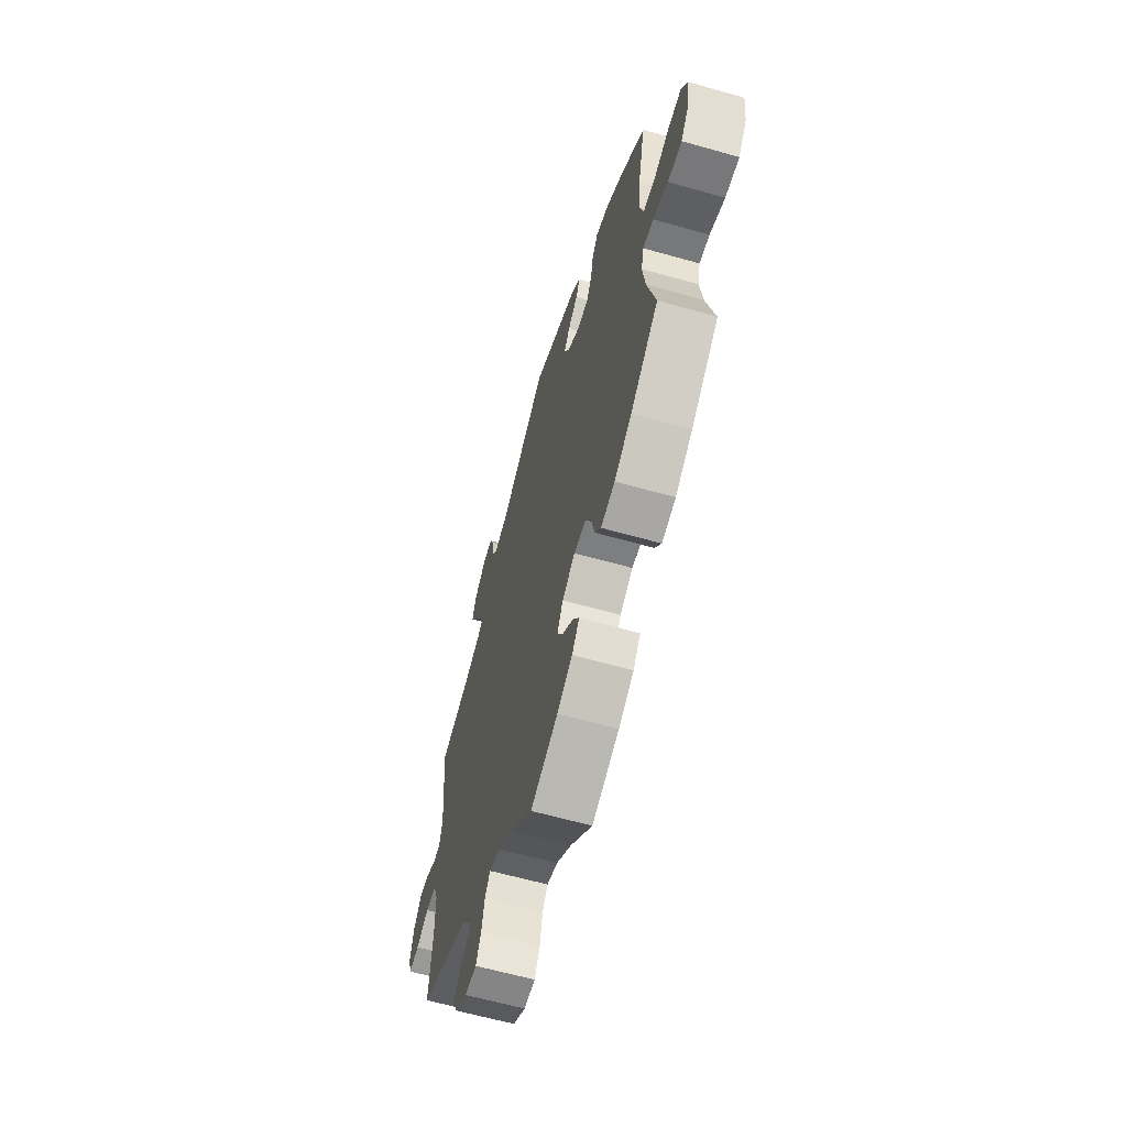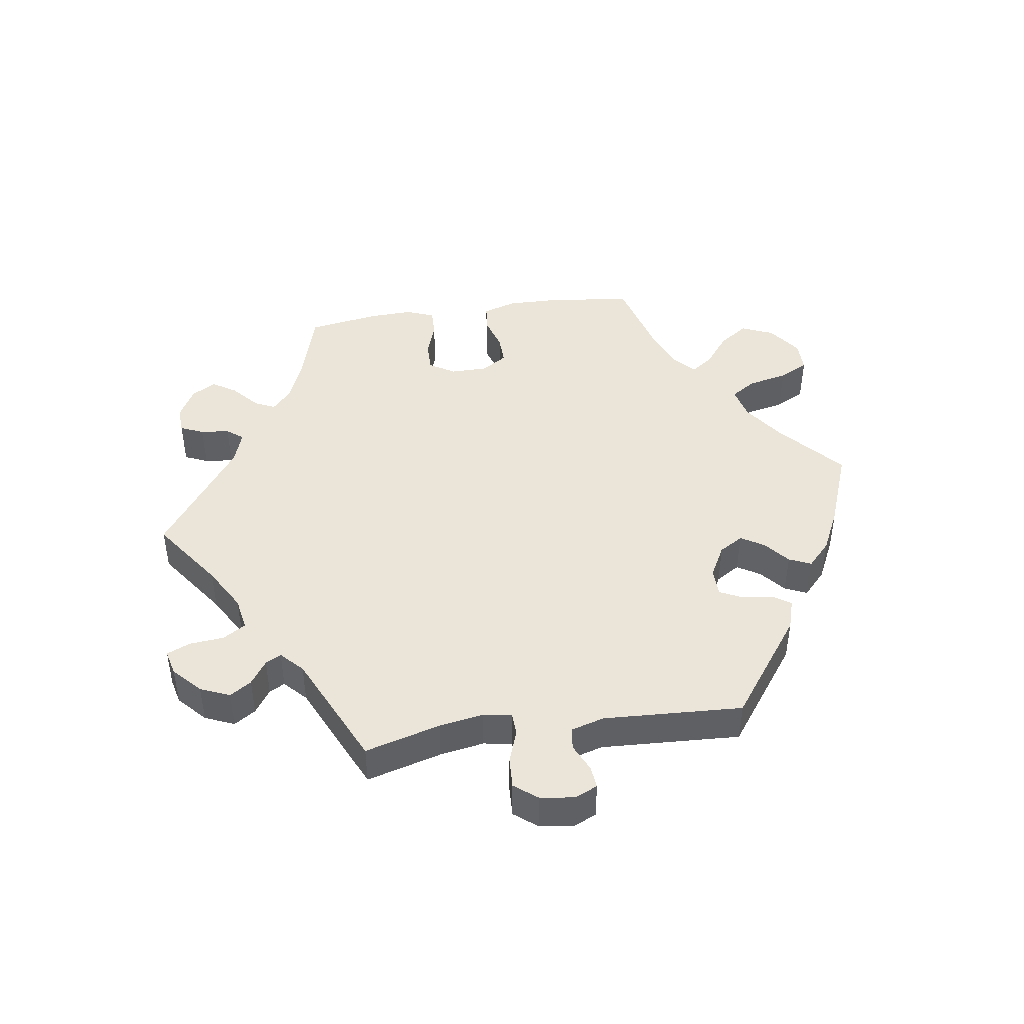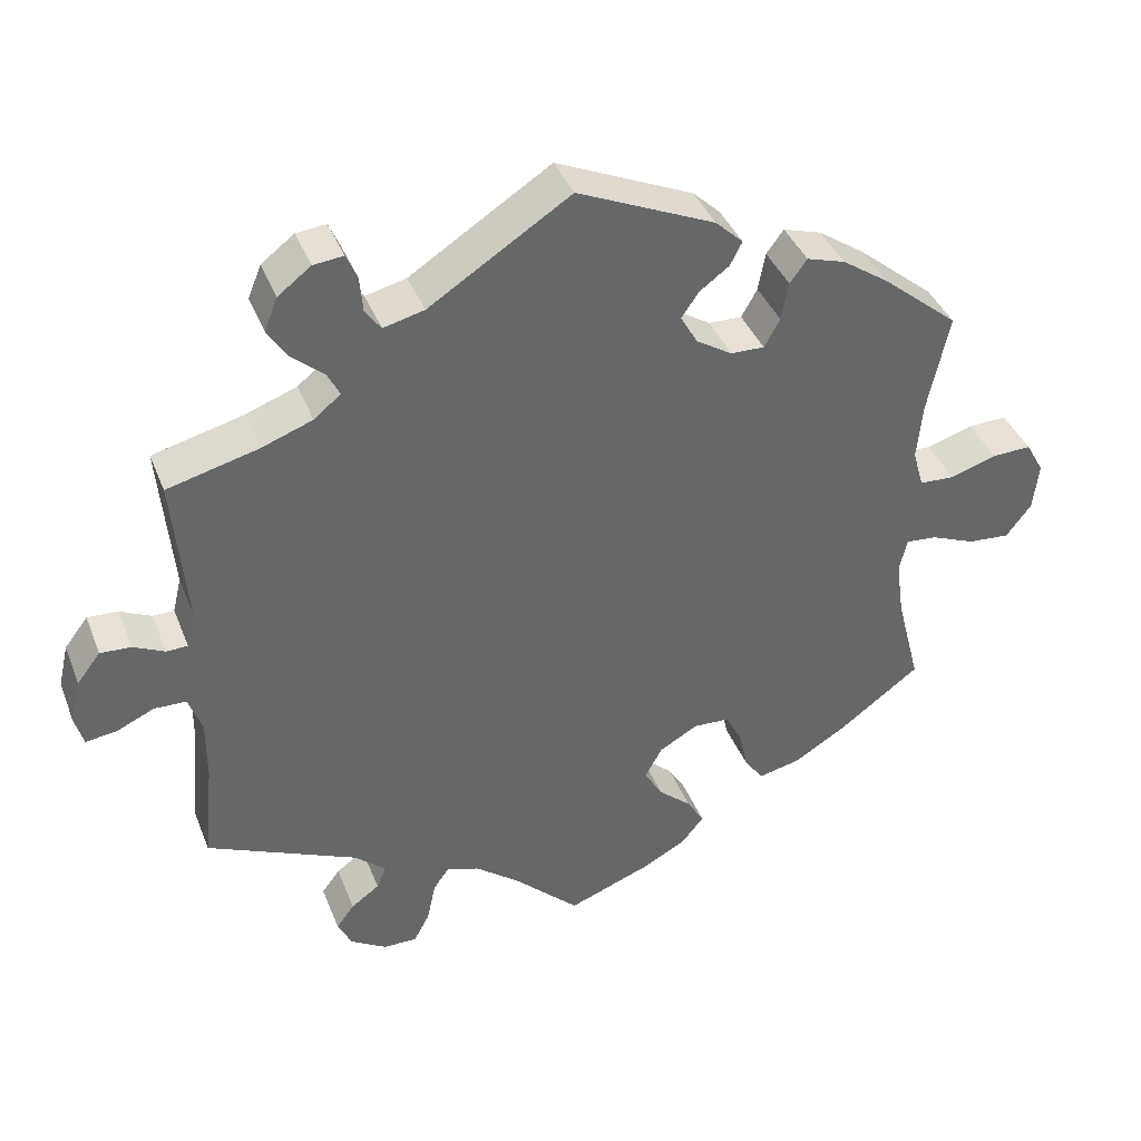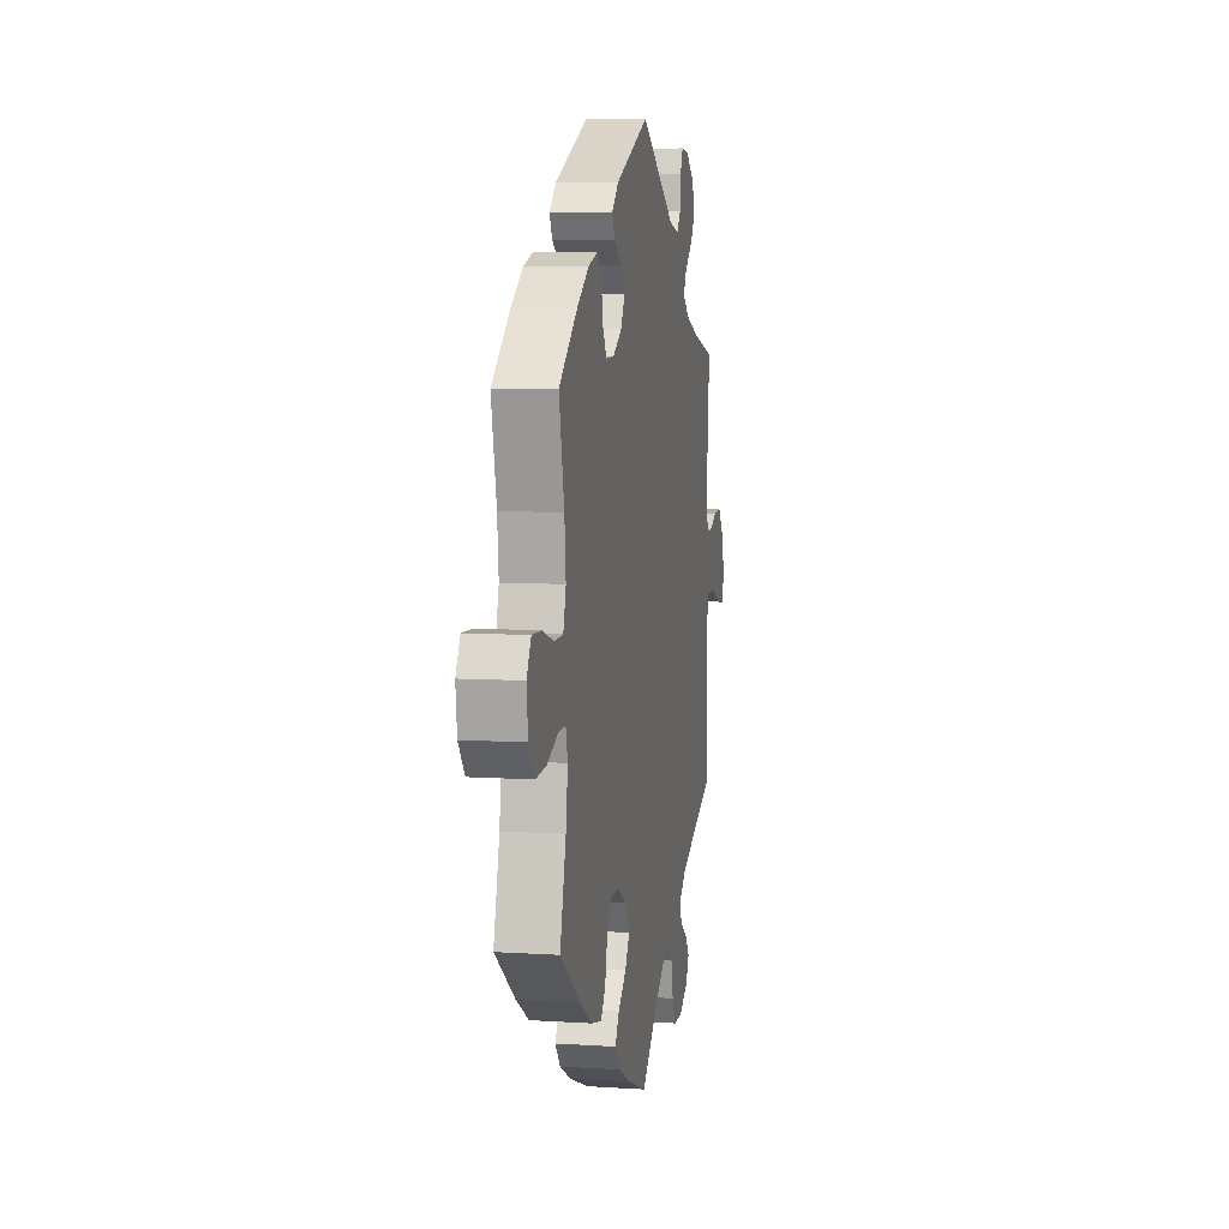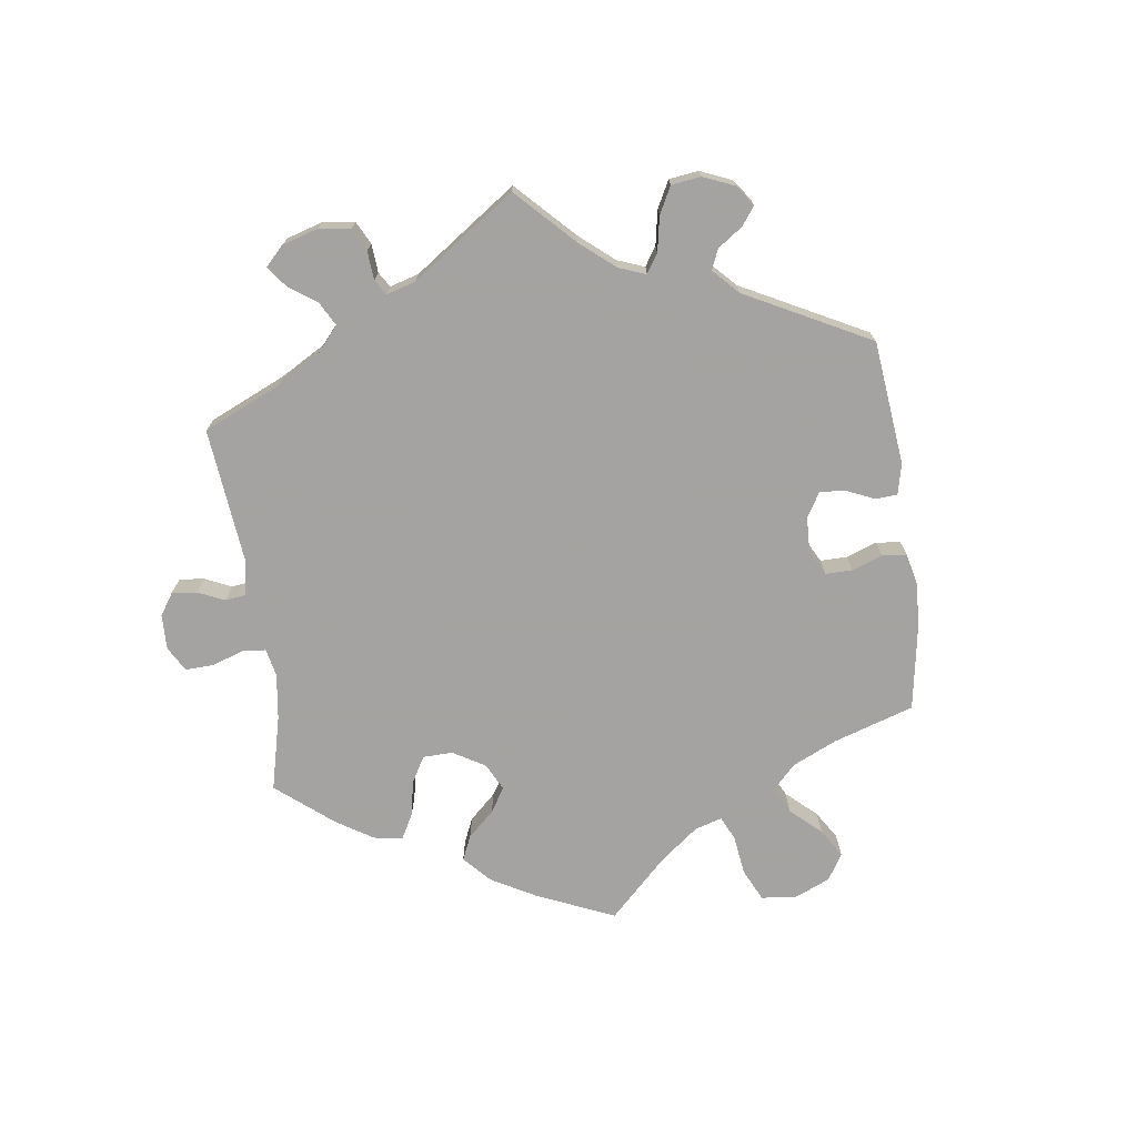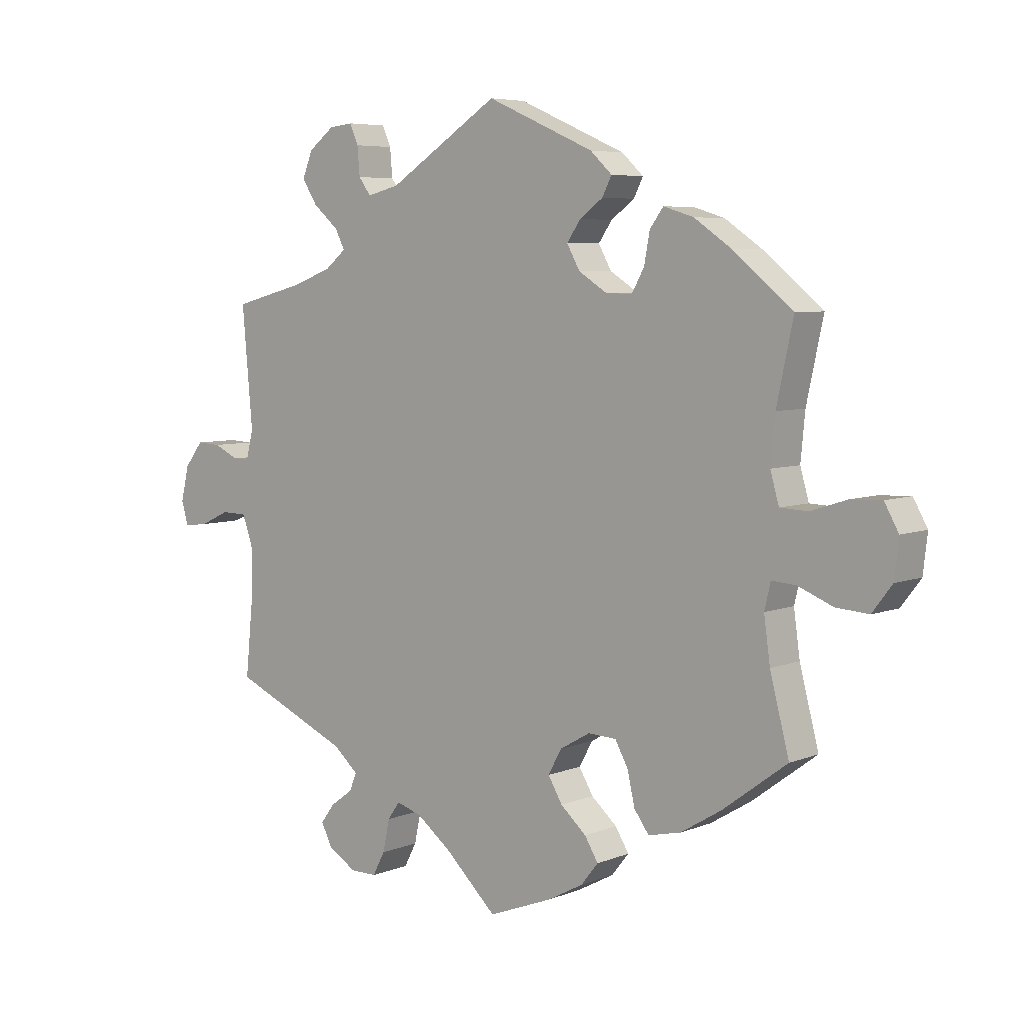
<metadata>
{"format":"obj","ext":"obj","renderer":"f3d","projection":"perspective","resolution":1024,"background":"white","views":[{"elev":-61.8,"azim":73.9,"up":"+Z"},{"elev":44.9,"azim":-38.3,"up":"+Y"},{"elev":39.3,"azim":-20.2,"up":"+Z"},{"elev":7.2,"azim":100.5,"up":"+Z"},{"elev":-73.1,"azim":-52.3,"up":"+Y"},{"elev":5.9,"azim":39.9,"up":"+Z"}]}
</metadata>
<code>
v -0.488 0.07 -0.16
v -0.488 0.07 -0.083
v -0.505 0.07 -0.035
v -0.546 0.07 -0.034
v -0.594 0.07 -0.056
v -0.633 0.07 -0.061
v -0.644 0.07 -0.023
v -0.631 0.07 0.033
v -0.601 0.07 0.072
v -0.562 0.07 0.07
v -0.522 0.07 0.051
v -0.495 0.07 0.052
v -0.484 0.07 0.097
v -0.501 0.07 0.289
v -0.385 0.07 0.319
v -0.32 0.07 0.343
v -0.286 0.07 0.371
v -0.302 0.07 0.402
v -0.343 0.07 0.437
v -0.368 0.07 0.476
v -0.351 0.07 0.518
v -0.309 0.07 0.55
v -0.271 0.07 0.554
v -0.257 0.07 0.522
v -0.253 0.07 0.476
v -0.233 0.07 0.449
v -0.181 0.07 0.462
v -0.001 0.07 0.578
v 0.174 0.07 0.501
v 0.209 0.07 0.468
v 0.194 0.07 0.438
v 0.156 0.07 0.41
v 0.134 0.07 0.378
v 0.155 0.07 0.34
v 0.201 0.07 0.311
v 0.244 0.07 0.31
v 0.264 0.07 0.346
v 0.273 0.07 0.395
v 0.295 0.07 0.425
v 0.344 0.07 0.41
v 0.404 0.07 0.369
v 0.501 0.07 0.289
v 0.474 0.07 0.163
v 0.467 0.07 0.089
v 0.481 0.07 0.04
v 0.526 0.07 0.038
v 0.585 0.07 0.057
v 0.635 0.07 0.059
v 0.658 0.07 0.018
v 0.651 0.07 -0.043
v 0.619 0.07 -0.085
v 0.566 0.07 -0.081
v 0.509 0.07 -0.058
v 0.47 0.07 -0.055
v 0.46 0.07 -0.097
v 0.47 0.07 -0.169
v 0.501 0.07 -0.289
v 0.396 0.07 -0.367
v 0.33 0.07 -0.407
v 0.277 0.07 -0.419
v 0.253 0.07 -0.386
v 0.241 0.07 -0.333
v 0.22 0.07 -0.294
v 0.174 0.07 -0.292
v 0.125 0.07 -0.32
v 0.103 0.07 -0.36
v 0.126 0.07 -0.399
v 0.168 0.07 -0.436
v 0.19 0.07 -0.472
v 0.162 0.07 -0.507
v 0.104 0.07 -0.538
v 0 0.07 -0.578
v -0.085 0.07 -0.497
v -0.141 0.07 -0.454
v -0.182 0.07 -0.441
v -0.202 0.07 -0.469
v -0.213 0.07 -0.521
v -0.233 0.07 -0.559
v -0.276 0.07 -0.559
v -0.322 0.07 -0.531
v -0.34 0.07 -0.495
v -0.317 0.07 -0.464
v -0.281 0.07 -0.438
v -0.269 0.07 -0.409
v -0.309 0.07 -0.374
v -0.501 0.07 -0.289
v -0.488 0 -0.16
v -0.488 0 -0.083
v -0.505 0 -0.035
v -0.546 0 -0.034
v -0.594 0 -0.056
v -0.633 0 -0.061
v -0.644 0 -0.023
v -0.631 0 0.033
v -0.601 0 0.072
v -0.562 0 0.07
v -0.522 0 0.051
v -0.495 0 0.052
v -0.484 0 0.097
v -0.501 0 0.289
v -0.385 0 0.319
v -0.32 0 0.343
v -0.286 0 0.371
v -0.302 0 0.402
v -0.343 0 0.437
v -0.368 0 0.476
v -0.351 0 0.518
v -0.309 0 0.55
v -0.271 0 0.554
v -0.257 0 0.522
v -0.253 0 0.476
v -0.233 0 0.449
v -0.181 0 0.462
v -0.001 0 0.578
v 0.174 0 0.501
v 0.209 0 0.468
v 0.194 0 0.438
v 0.156 0 0.41
v 0.134 0 0.378
v 0.155 0 0.34
v 0.201 0 0.311
v 0.244 0 0.31
v 0.264 0 0.346
v 0.273 0 0.395
v 0.295 0 0.425
v 0.344 0 0.41
v 0.404 0 0.369
v 0.501 0 0.289
v 0.474 0 0.163
v 0.467 0 0.089
v 0.481 0 0.04
v 0.526 0 0.038
v 0.585 0 0.057
v 0.635 0 0.059
v 0.658 0 0.018
v 0.651 0 -0.043
v 0.619 0 -0.085
v 0.566 0 -0.081
v 0.509 0 -0.058
v 0.47 0 -0.055
v 0.46 0 -0.097
v 0.47 0 -0.169
v 0.501 0 -0.289
v 0.396 0 -0.367
v 0.33 0 -0.407
v 0.277 0 -0.419
v 0.253 0 -0.386
v 0.241 0 -0.333
v 0.22 0 -0.294
v 0.174 0 -0.292
v 0.125 0 -0.32
v 0.103 0 -0.36
v 0.126 0 -0.399
v 0.168 0 -0.436
v 0.19 0 -0.472
v 0.162 0 -0.507
v 0.104 0 -0.538
v 0 0 -0.578
v -0.085 0 -0.497
v -0.141 0 -0.454
v -0.182 0 -0.441
v -0.202 0 -0.469
v -0.213 0 -0.521
v -0.233 0 -0.559
v -0.276 0 -0.559
v -0.322 0 -0.531
v -0.34 0 -0.495
v -0.317 0 -0.464
v -0.281 0 -0.438
v -0.269 0 -0.409
v -0.309 0 -0.374
v -0.501 0 -0.289
f 85 86 1
f 84 85 1 2
f 80 81 82 83
f 78 79 80 83
f 76 77 78 83
f 75 76 83 84
f 74 75 84 2
f 70 71 72 73
f 67 68 69 70
f 66 67 70 73
f 65 66 73 74
f 59 60 61 62
f 59 62 63
f 56 57 58 59
f 55 56 59 63
f 54 55 63 64
f 50 51 52 53
f 50 53 54
f 49 50 54
f 46 47 48 49
f 45 46 49 54
f 44 45 54 64
f 40 41 42 43
f 37 38 39 40
f 36 37 40 43
f 35 36 43 44
f 29 30 31 32
f 27 28 29 32
f 26 27 32 33
f 22 23 24 25
f 22 25 26
f 21 22 26
f 18 19 20 21
f 17 18 21 26
f 13 14 15
f 12 13 15 16
f 8 9 10 11
f 8 11 12
f 7 8 12
f 4 5 6 7
f 3 4 7 12
f 34 35 44 64
f 17 26 33 34
f 34 64 65 74
f 16 17 34 74
f 12 16 74
f 2 3 12 74
f 87 172 171
f 88 87 171 170
f 169 168 167 166
f 169 166 165 164
f 169 164 163 162
f 170 169 162 161
f 88 170 161 160
f 159 158 157 156
f 156 155 154 153
f 159 156 153 152
f 160 159 152 151
f 148 147 146 145
f 149 148 145
f 145 144 143 142
f 149 145 142 141
f 150 149 141 140
f 139 138 137 136
f 140 139 136
f 140 136 135
f 135 134 133 132
f 140 135 132 131
f 150 140 131 130
f 129 128 127 126
f 126 125 124 123
f 129 126 123 122
f 130 129 122 121
f 118 117 116 115
f 118 115 114 113
f 119 118 113 112
f 111 110 109 108
f 112 111 108
f 112 108 107
f 107 106 105 104
f 112 107 104 103
f 101 100 99
f 102 101 99 98
f 97 96 95 94
f 98 97 94
f 98 94 93
f 93 92 91 90
f 98 93 90 89
f 150 130 121 120
f 120 119 112 103
f 160 151 150 120
f 160 120 103 102
f 160 102 98
f 160 98 89 88
f 1 87 88 2
f 2 88 89 3
f 3 89 90 4
f 4 90 91 5
f 5 91 92 6
f 6 92 93 7
f 7 93 94 8
f 8 94 95 9
f 9 95 96 10
f 10 96 97 11
f 11 97 98 12
f 12 98 99 13
f 13 99 100 14
f 14 100 101 15
f 15 101 102 16
f 16 102 103 17
f 17 103 104 18
f 18 104 105 19
f 19 105 106 20
f 20 106 107 21
f 21 107 108 22
f 22 108 109 23
f 23 109 110 24
f 24 110 111 25
f 25 111 112 26
f 26 112 113 27
f 27 113 114 28
f 28 114 115 29
f 29 115 116 30
f 30 116 117 31
f 31 117 118 32
f 32 118 119 33
f 33 119 120 34
f 34 120 121 35
f 35 121 122 36
f 36 122 123 37
f 37 123 124 38
f 38 124 125 39
f 39 125 126 40
f 40 126 127 41
f 41 127 128 42
f 42 128 129 43
f 43 129 130 44
f 44 130 131 45
f 45 131 132 46
f 46 132 133 47
f 47 133 134 48
f 48 134 135 49
f 49 135 136 50
f 50 136 137 51
f 51 137 138 52
f 52 138 139 53
f 53 139 140 54
f 54 140 141 55
f 55 141 142 56
f 56 142 143 57
f 57 143 144 58
f 58 144 145 59
f 59 145 146 60
f 60 146 147 61
f 61 147 148 62
f 62 148 149 63
f 63 149 150 64
f 64 150 151 65
f 65 151 152 66
f 66 152 153 67
f 67 153 154 68
f 68 154 155 69
f 69 155 156 70
f 70 156 157 71
f 71 157 158 72
f 72 158 159 73
f 73 159 160 74
f 74 160 161 75
f 75 161 162 76
f 76 162 163 77
f 77 163 164 78
f 78 164 165 79
f 79 165 166 80
f 80 166 167 81
f 81 167 168 82
f 82 168 169 83
f 83 169 170 84
f 84 170 171 85
f 85 171 172 86
f 86 172 87 1

</code>
